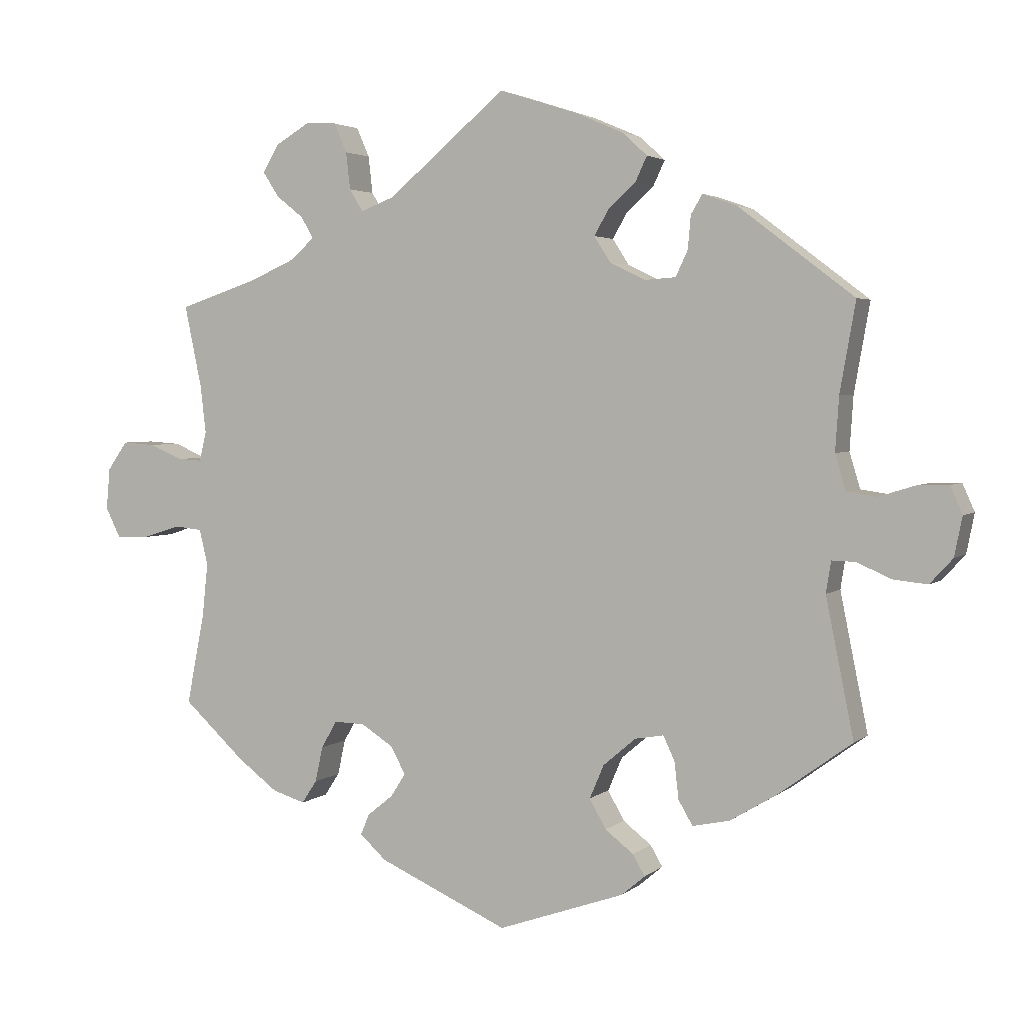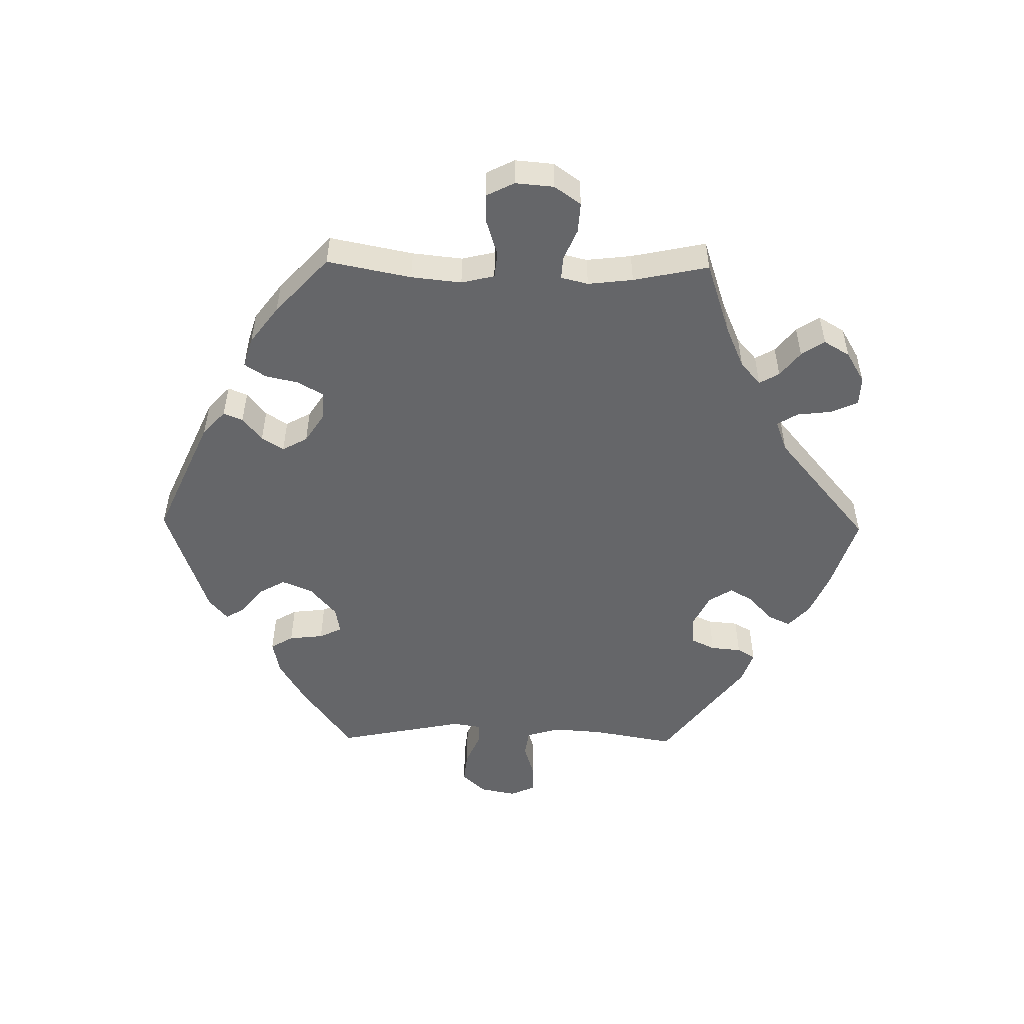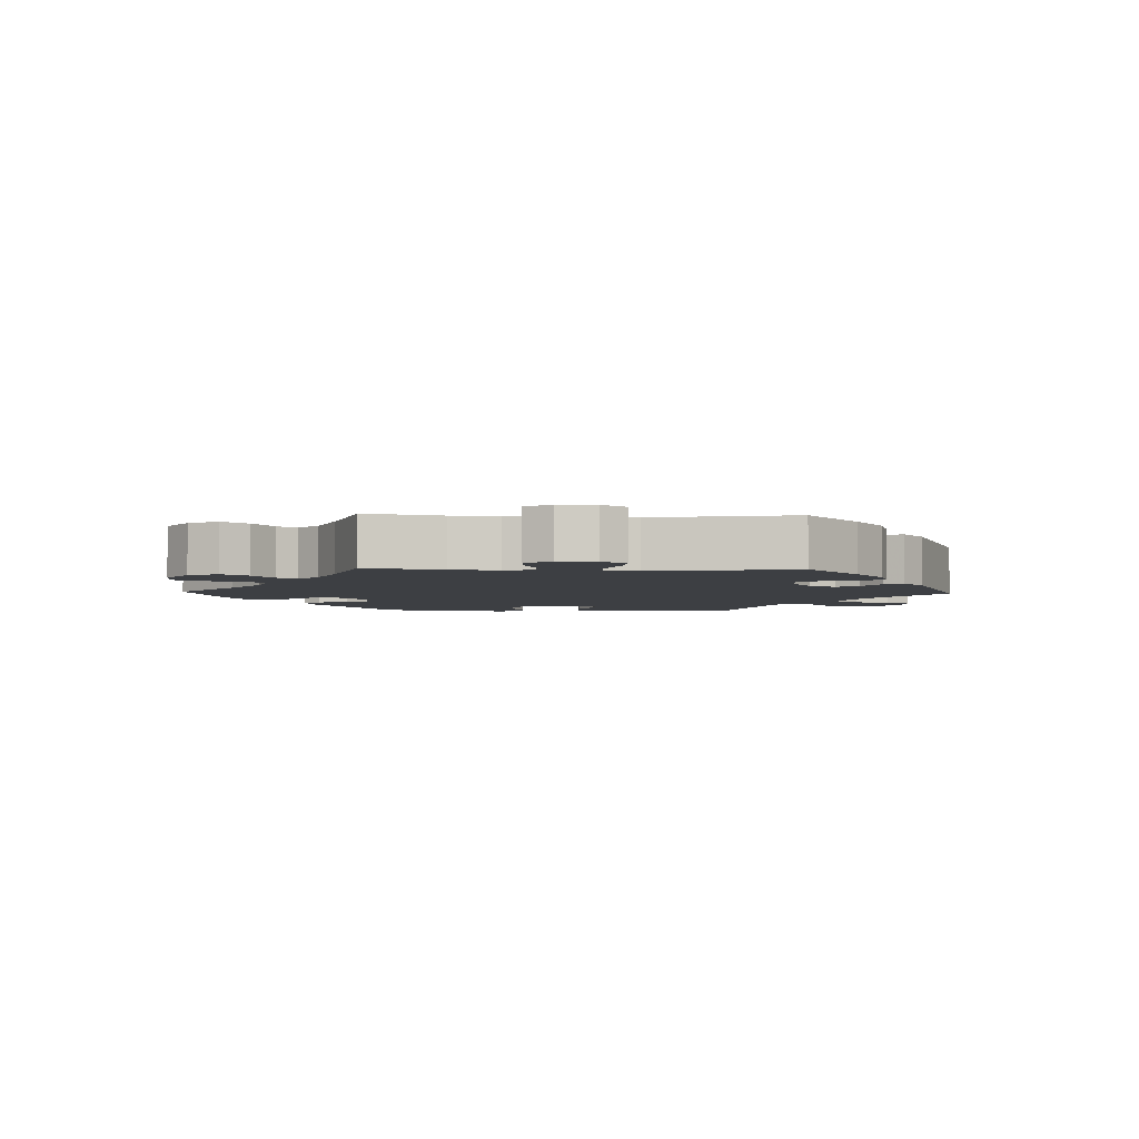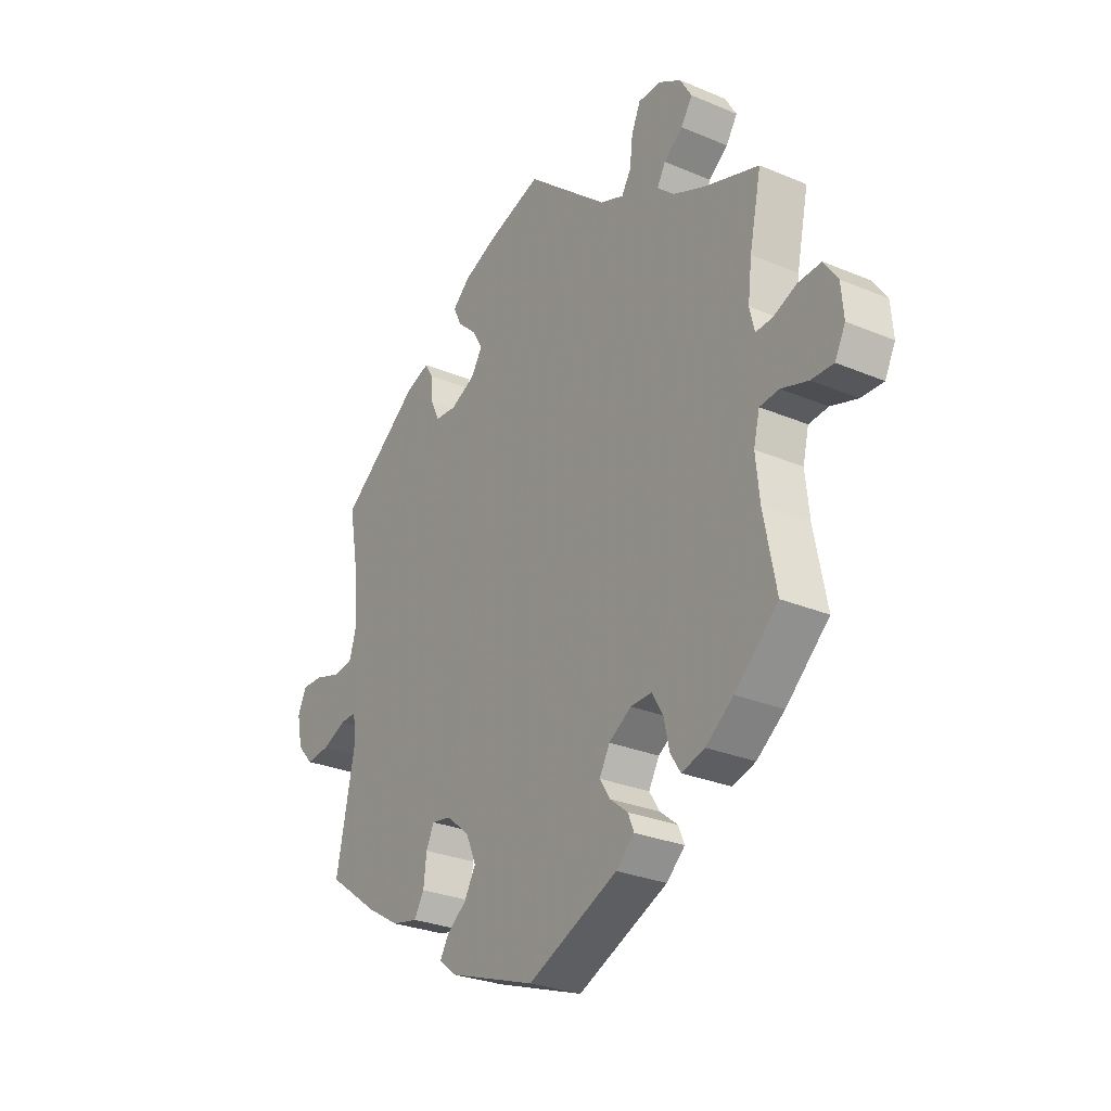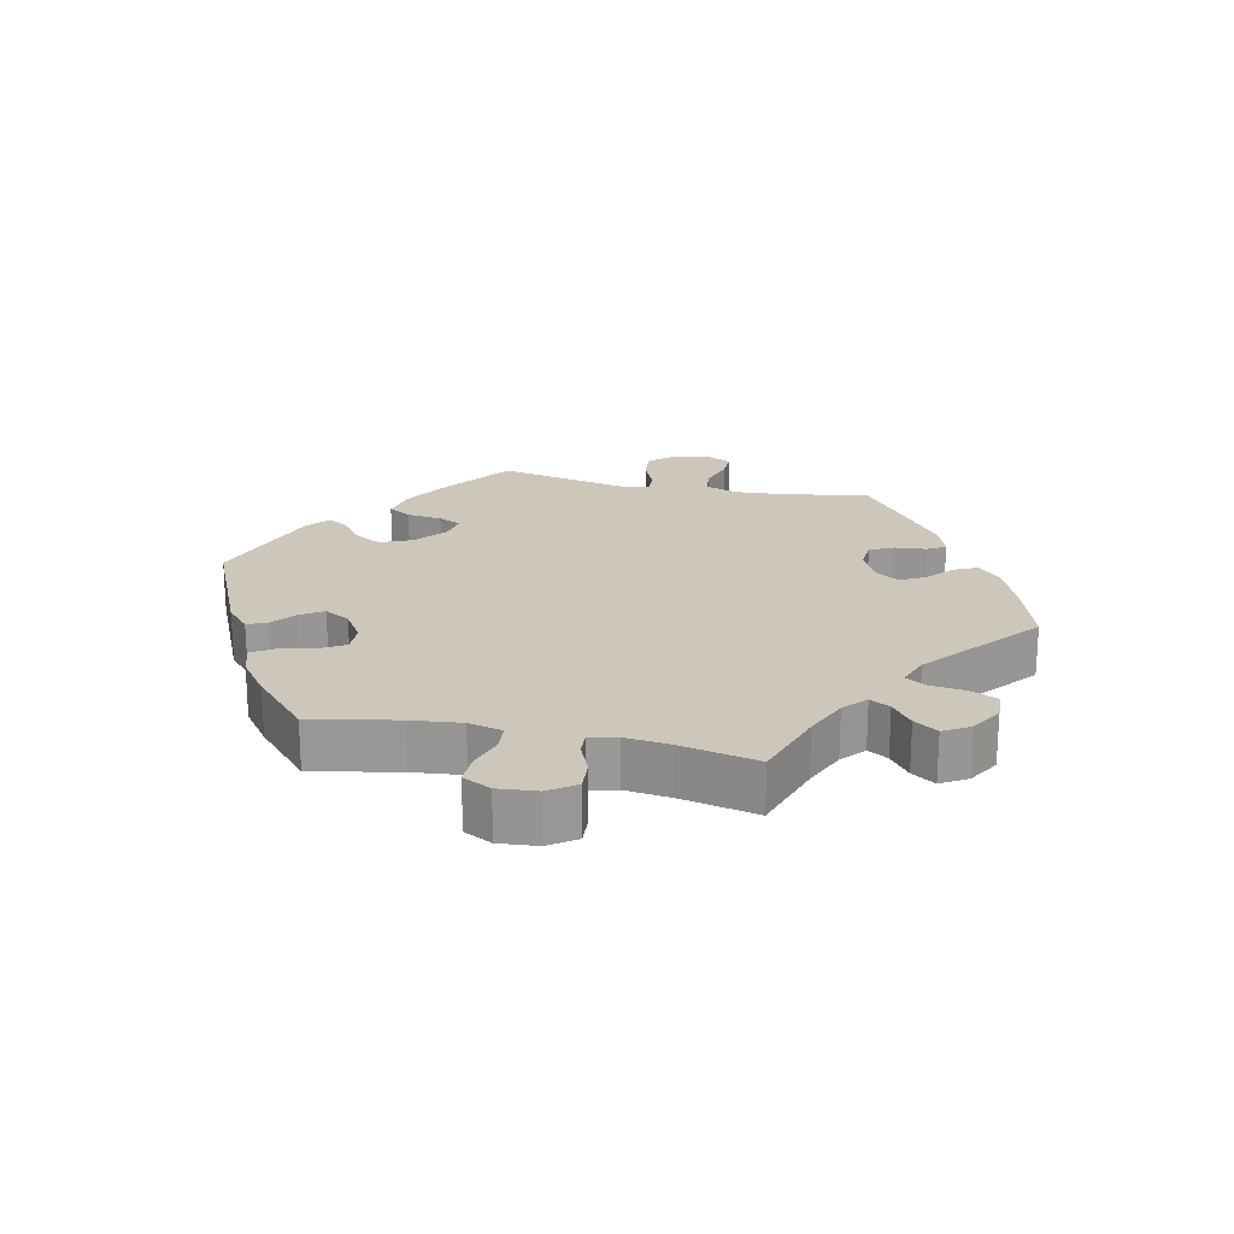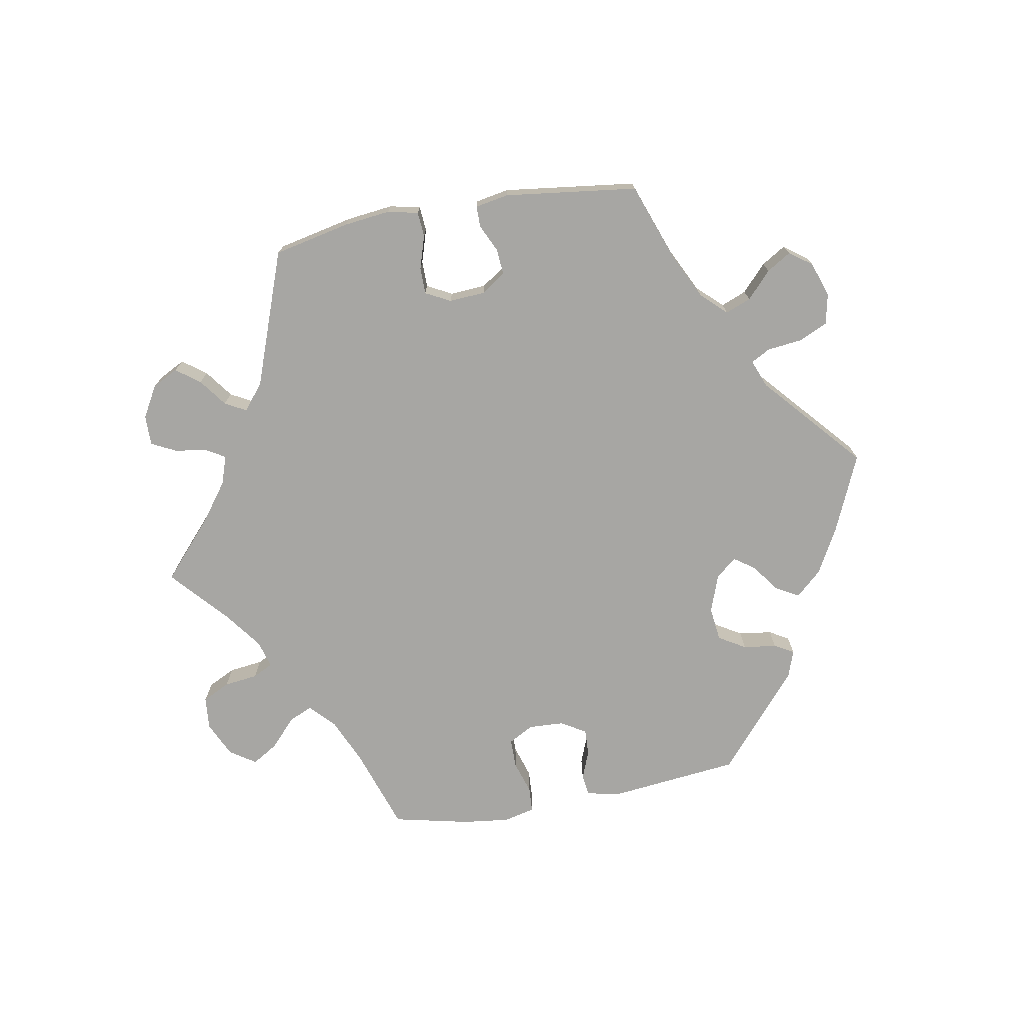
<metadata>
{"format":"obj","ext":"obj","renderer":"f3d","projection":"perspective","resolution":1024,"background":"white","views":[{"elev":3.2,"azim":23.4,"up":"+Z"},{"elev":-51.8,"azim":-91.0,"up":"+Y"},{"elev":-4.1,"azim":-32.2,"up":"+Y"},{"elev":-28.0,"azim":-122.7,"up":"+Z"},{"elev":21.5,"azim":-77.7,"up":"+Y"},{"elev":-74.2,"azim":40.2,"up":"+Y"}]}
</metadata>
<code>
v -0.181 0.07 -0.497
v -0.218 0.07 -0.463
v -0.206 0.07 -0.434
v -0.17 0.07 -0.405
v -0.149 0.07 -0.372
v -0.17 0.07 -0.334
v -0.215 0.07 -0.305
v -0.258 0.07 -0.304
v -0.28 0.07 -0.342
v -0.291 0.07 -0.392
v -0.312 0.07 -0.424
v -0.358 0.07 -0.41
v -0.414 0.07 -0.368
v -0.501 0.07 -0.288
v -0.476 0.07 -0.161
v -0.468 0.07 -0.085
v -0.48 0.07 -0.035
v -0.519 0.07 -0.031
v -0.573 0.07 -0.048
v -0.618 0.07 -0.049
v -0.639 0.07 -0.007
v -0.634 0.07 0.051
v -0.606 0.07 0.091
v -0.56 0.07 0.088
v -0.513 0.07 0.068
v -0.479 0.07 0.066
v -0.469 0.07 0.107
v -0.477 0.07 0.175
v -0.501 0.07 0.289
v -0.39 0.07 0.326
v -0.326 0.07 0.354
v -0.292 0.07 0.384
v -0.309 0.07 0.414
v -0.347 0.07 0.444
v -0.37 0.07 0.479
v -0.347 0.07 0.518
v -0.3 0.07 0.546
v -0.256 0.07 0.544
v -0.238 0.07 0.503
v -0.232 0.07 0.451
v -0.213 0.07 0.42
v -0.166 0.07 0.438
v 0 0.07 0.578
v 0.112 0.07 0.542
v 0.177 0.07 0.514
v 0.212 0.07 0.482
v 0.196 0.07 0.448
v 0.157 0.07 0.412
v 0.137 0.07 0.377
v 0.16 0.07 0.341
v 0.209 0.07 0.317
v 0.253 0.07 0.32
v 0.27 0.07 0.356
v 0.274 0.07 0.402
v 0.29 0.07 0.429
v 0.338 0.07 0.412
v 0.5 0.07 0.289
v 0.478 0.07 0.164
v 0.473 0.07 0.089
v 0.488 0.07 0.039
v 0.529 0.07 0.033
v 0.581 0.07 0.049
v 0.624 0.07 0.05
v 0.641 0.07 0.012
v 0.63 0.07 -0.043
v 0.598 0.07 -0.078
v 0.55 0.07 -0.073
v 0.502 0.07 -0.052
v 0.469 0.07 -0.051
v 0.462 0.07 -0.095
v 0.501 0.07 -0.288
v 0.397 0.07 -0.364
v 0.332 0.07 -0.403
v 0.28 0.07 -0.414
v 0.26 0.07 -0.38
v 0.254 0.07 -0.328
v 0.238 0.07 -0.294
v 0.198 0.07 -0.301
v 0.152 0.07 -0.34
v 0.132 0.07 -0.387
v 0.155 0.07 -0.428
v 0.195 0.07 -0.459
v 0.212 0.07 -0.488
v 0.179 0.07 -0.516
v 0.001 0.07 -0.578
v -0.181 0 -0.497
v -0.218 0 -0.463
v -0.206 0 -0.434
v -0.17 0 -0.405
v -0.149 0 -0.372
v -0.17 0 -0.334
v -0.215 0 -0.305
v -0.258 0 -0.304
v -0.28 0 -0.342
v -0.291 0 -0.392
v -0.312 0 -0.424
v -0.358 0 -0.41
v -0.414 0 -0.368
v -0.501 0 -0.288
v -0.476 0 -0.161
v -0.468 0 -0.085
v -0.48 0 -0.035
v -0.519 0 -0.031
v -0.573 0 -0.048
v -0.618 0 -0.049
v -0.639 0 -0.007
v -0.634 0 0.051
v -0.606 0 0.091
v -0.56 0 0.088
v -0.513 0 0.068
v -0.479 0 0.066
v -0.469 0 0.107
v -0.477 0 0.175
v -0.501 0 0.289
v -0.39 0 0.326
v -0.326 0 0.354
v -0.292 0 0.384
v -0.309 0 0.414
v -0.347 0 0.444
v -0.37 0 0.479
v -0.347 0 0.518
v -0.3 0 0.546
v -0.256 0 0.544
v -0.238 0 0.503
v -0.232 0 0.451
v -0.213 0 0.42
v -0.166 0 0.438
v 0 0 0.578
v 0.112 0 0.542
v 0.177 0 0.514
v 0.212 0 0.482
v 0.196 0 0.448
v 0.157 0 0.412
v 0.137 0 0.377
v 0.16 0 0.341
v 0.209 0 0.317
v 0.253 0 0.32
v 0.27 0 0.356
v 0.274 0 0.402
v 0.29 0 0.429
v 0.338 0 0.412
v 0.5 0 0.289
v 0.478 0 0.164
v 0.473 0 0.089
v 0.488 0 0.039
v 0.529 0 0.033
v 0.581 0 0.049
v 0.624 0 0.05
v 0.641 0 0.012
v 0.63 0 -0.043
v 0.598 0 -0.078
v 0.55 0 -0.073
v 0.502 0 -0.052
v 0.469 0 -0.051
v 0.462 0 -0.095
v 0.501 0 -0.288
v 0.397 0 -0.364
v 0.332 0 -0.403
v 0.28 0 -0.414
v 0.26 0 -0.38
v 0.254 0 -0.328
v 0.238 0 -0.294
v 0.198 0 -0.301
v 0.152 0 -0.34
v 0.132 0 -0.387
v 0.155 0 -0.428
v 0.195 0 -0.459
v 0.212 0 -0.488
v 0.179 0 -0.516
v 0.001 0 -0.578
f 81 82 83 84
f 80 81 84 85
f 79 80 85 1
f 73 74 75 76
f 73 76 77
f 70 71 72 73
f 69 70 73 77
f 65 66 67 68
f 65 68 69
f 64 65 69
f 61 62 63 64
f 60 61 64 69
f 59 60 69 77
f 55 56 57 58
f 53 54 55 58
f 52 53 58 59
f 51 52 59 77
f 45 46 47 48
f 45 48 49
f 42 43 44 45
f 41 42 45 49
f 37 38 39 40
f 37 40 41
f 36 37 41
f 33 34 35 36
f 32 33 36 41
f 31 32 41 49
f 28 29 30
f 27 28 30 31
f 26 27 31 49
f 22 23 24 25
f 22 25 26
f 21 22 26
f 18 19 20 21
f 17 18 21 26
f 16 17 26 49
f 12 13 14 15
f 9 10 11 12
f 8 9 12 15
f 7 8 15 16
f 1 2 3 4
f 78 79 1 4
f 50 51 77 78
f 6 7 16 49
f 5 6 49 50
f 78 4 5
f 5 50 78
f 169 168 167 166
f 170 169 166 165
f 86 170 165 164
f 161 160 159 158
f 162 161 158
f 158 157 156 155
f 162 158 155 154
f 153 152 151 150
f 154 153 150
f 154 150 149
f 149 148 147 146
f 154 149 146 145
f 162 154 145 144
f 143 142 141 140
f 143 140 139 138
f 144 143 138 137
f 162 144 137 136
f 133 132 131 130
f 134 133 130
f 130 129 128 127
f 134 130 127 126
f 125 124 123 122
f 126 125 122
f 126 122 121
f 121 120 119 118
f 126 121 118 117
f 134 126 117 116
f 115 114 113
f 116 115 113 112
f 134 116 112 111
f 110 109 108 107
f 111 110 107
f 111 107 106
f 106 105 104 103
f 111 106 103 102
f 134 111 102 101
f 100 99 98 97
f 97 96 95 94
f 100 97 94 93
f 101 100 93 92
f 89 88 87 86
f 89 86 164 163
f 163 162 136 135
f 134 101 92 91
f 135 134 91 90
f 90 89 163
f 163 135 90
f 1 86 87 2
f 2 87 88 3
f 3 88 89 4
f 4 89 90 5
f 5 90 91 6
f 6 91 92 7
f 7 92 93 8
f 8 93 94 9
f 9 94 95 10
f 10 95 96 11
f 11 96 97 12
f 12 97 98 13
f 13 98 99 14
f 14 99 100 15
f 15 100 101 16
f 16 101 102 17
f 17 102 103 18
f 18 103 104 19
f 19 104 105 20
f 20 105 106 21
f 21 106 107 22
f 22 107 108 23
f 23 108 109 24
f 24 109 110 25
f 25 110 111 26
f 26 111 112 27
f 27 112 113 28
f 28 113 114 29
f 29 114 115 30
f 30 115 116 31
f 31 116 117 32
f 32 117 118 33
f 33 118 119 34
f 34 119 120 35
f 35 120 121 36
f 36 121 122 37
f 37 122 123 38
f 38 123 124 39
f 39 124 125 40
f 40 125 126 41
f 41 126 127 42
f 42 127 128 43
f 43 128 129 44
f 44 129 130 45
f 45 130 131 46
f 46 131 132 47
f 47 132 133 48
f 48 133 134 49
f 49 134 135 50
f 50 135 136 51
f 51 136 137 52
f 52 137 138 53
f 53 138 139 54
f 54 139 140 55
f 55 140 141 56
f 56 141 142 57
f 57 142 143 58
f 58 143 144 59
f 59 144 145 60
f 60 145 146 61
f 61 146 147 62
f 62 147 148 63
f 63 148 149 64
f 64 149 150 65
f 65 150 151 66
f 66 151 152 67
f 67 152 153 68
f 68 153 154 69
f 69 154 155 70
f 70 155 156 71
f 71 156 157 72
f 72 157 158 73
f 73 158 159 74
f 74 159 160 75
f 75 160 161 76
f 76 161 162 77
f 77 162 163 78
f 78 163 164 79
f 79 164 165 80
f 80 165 166 81
f 81 166 167 82
f 82 167 168 83
f 83 168 169 84
f 84 169 170 85
f 85 170 86 1

</code>
